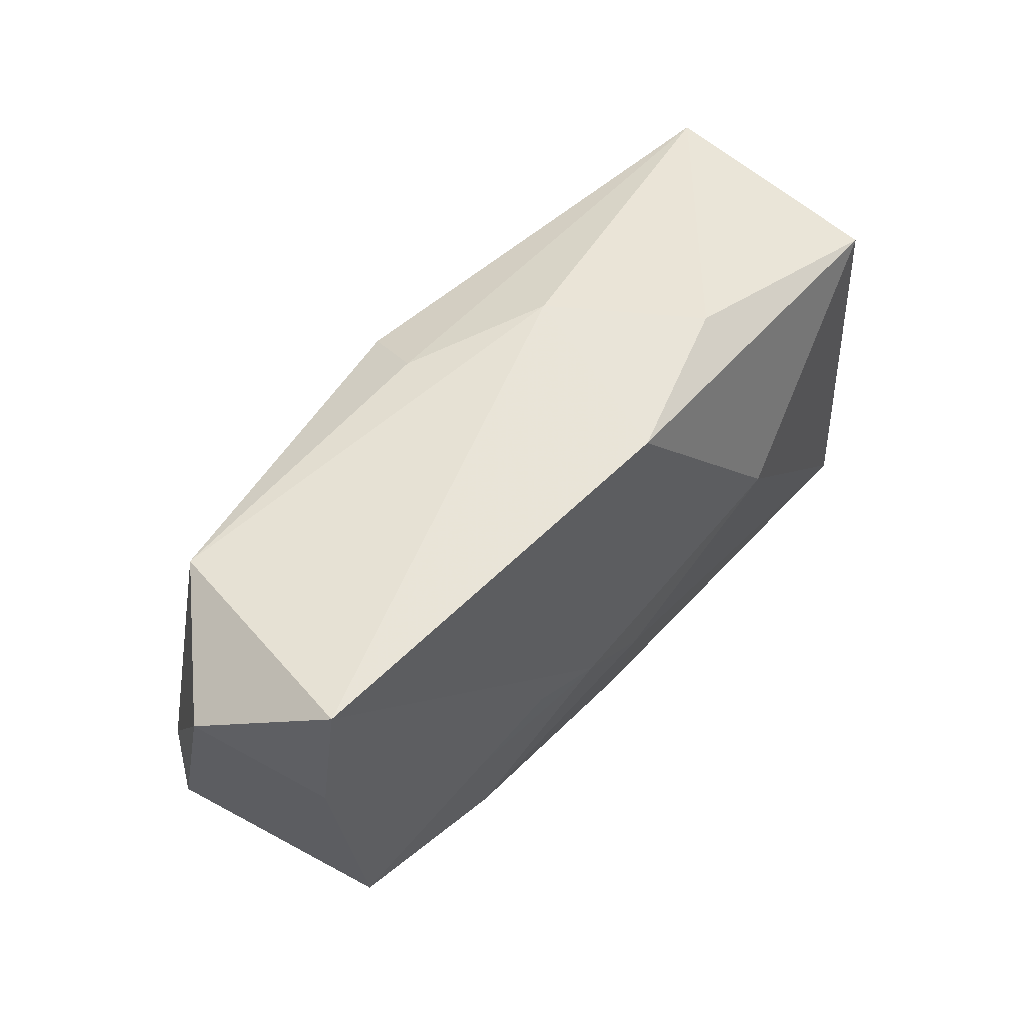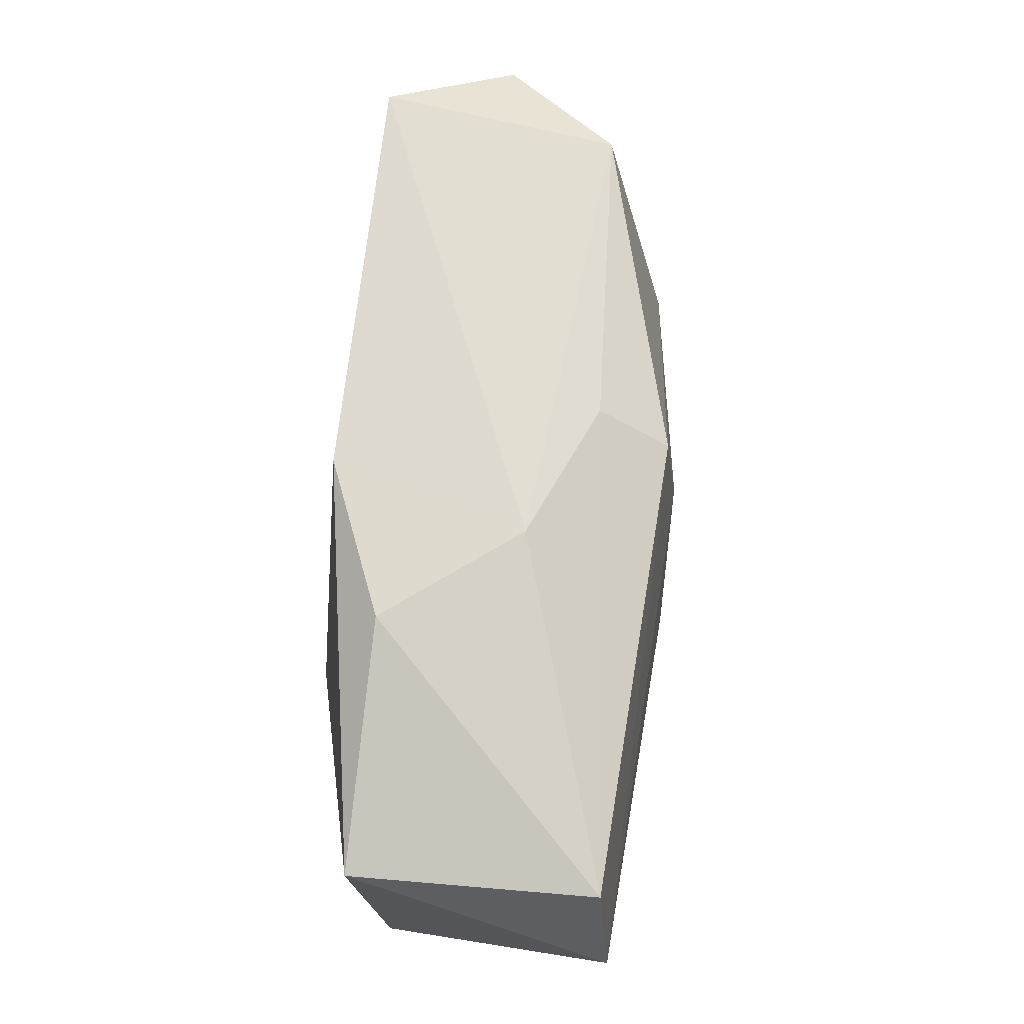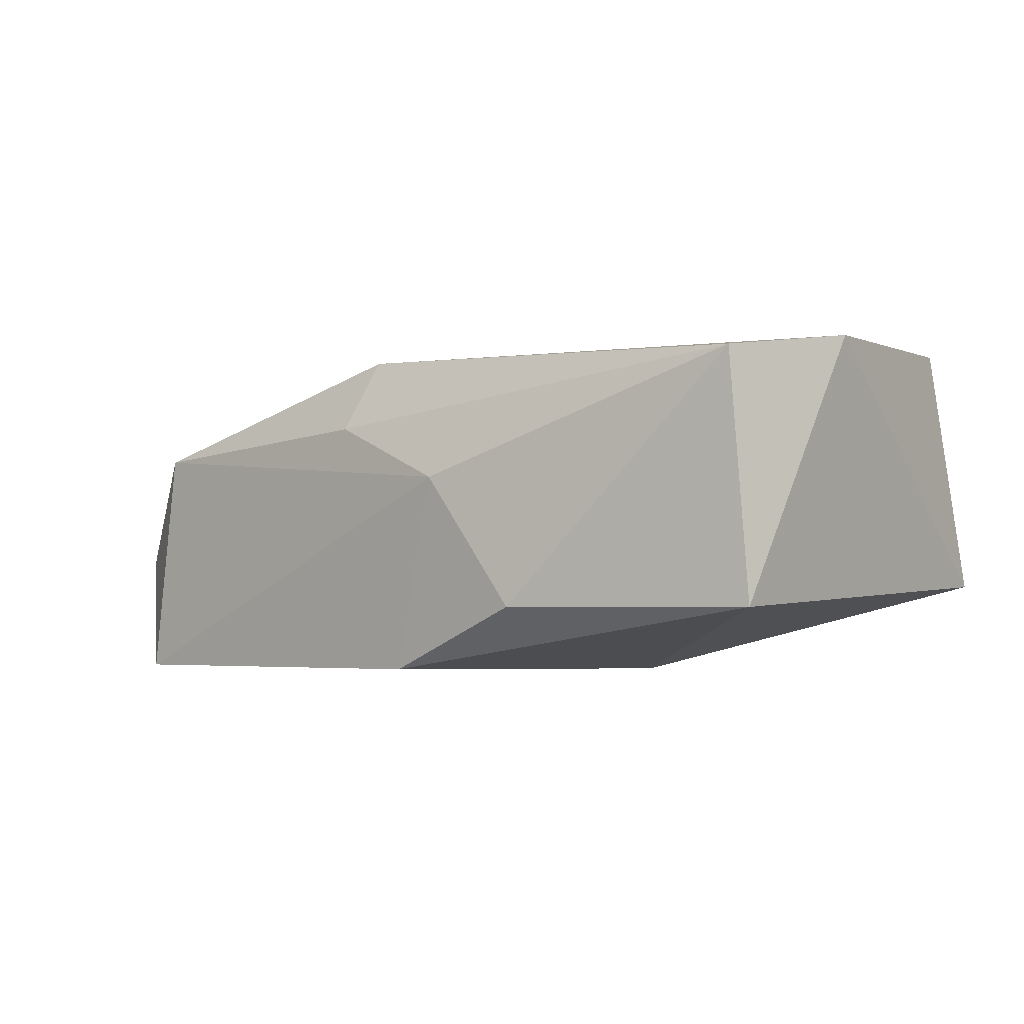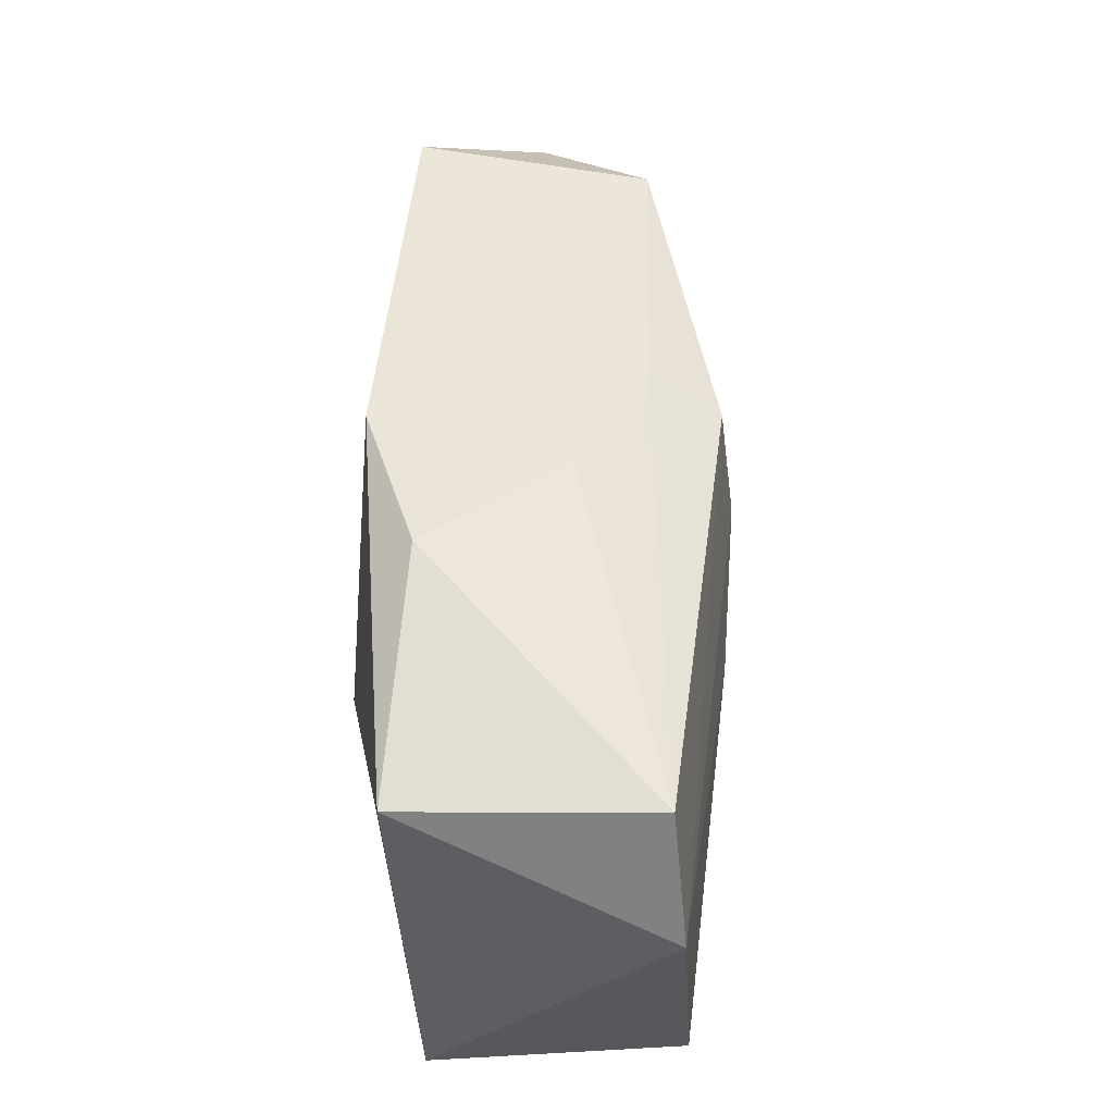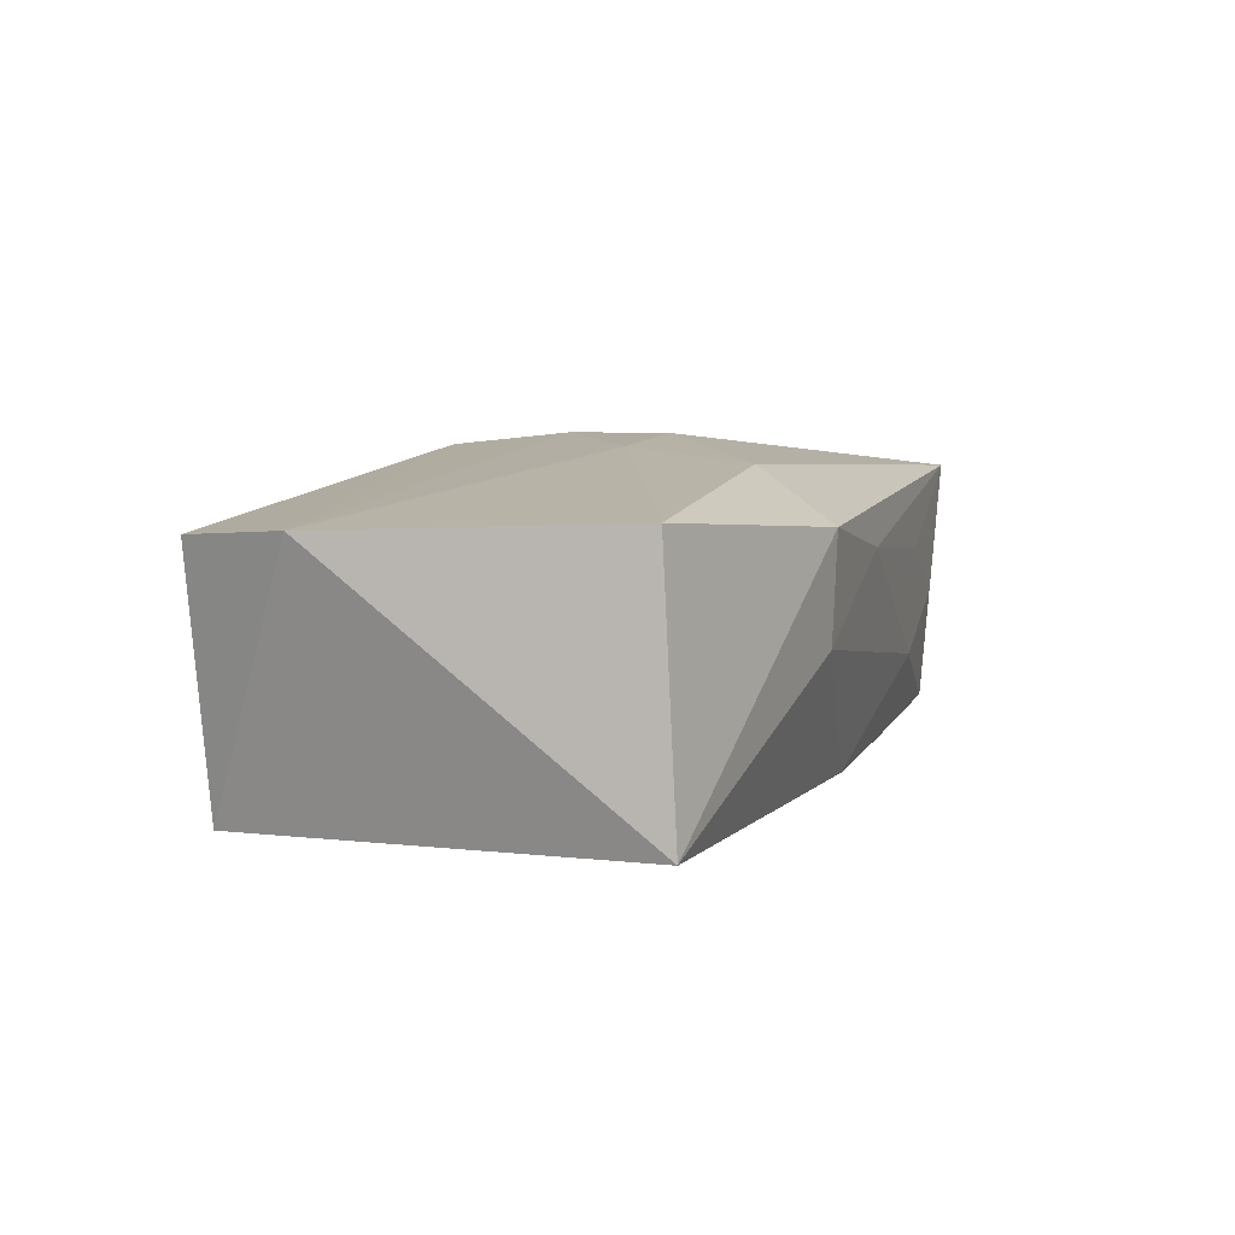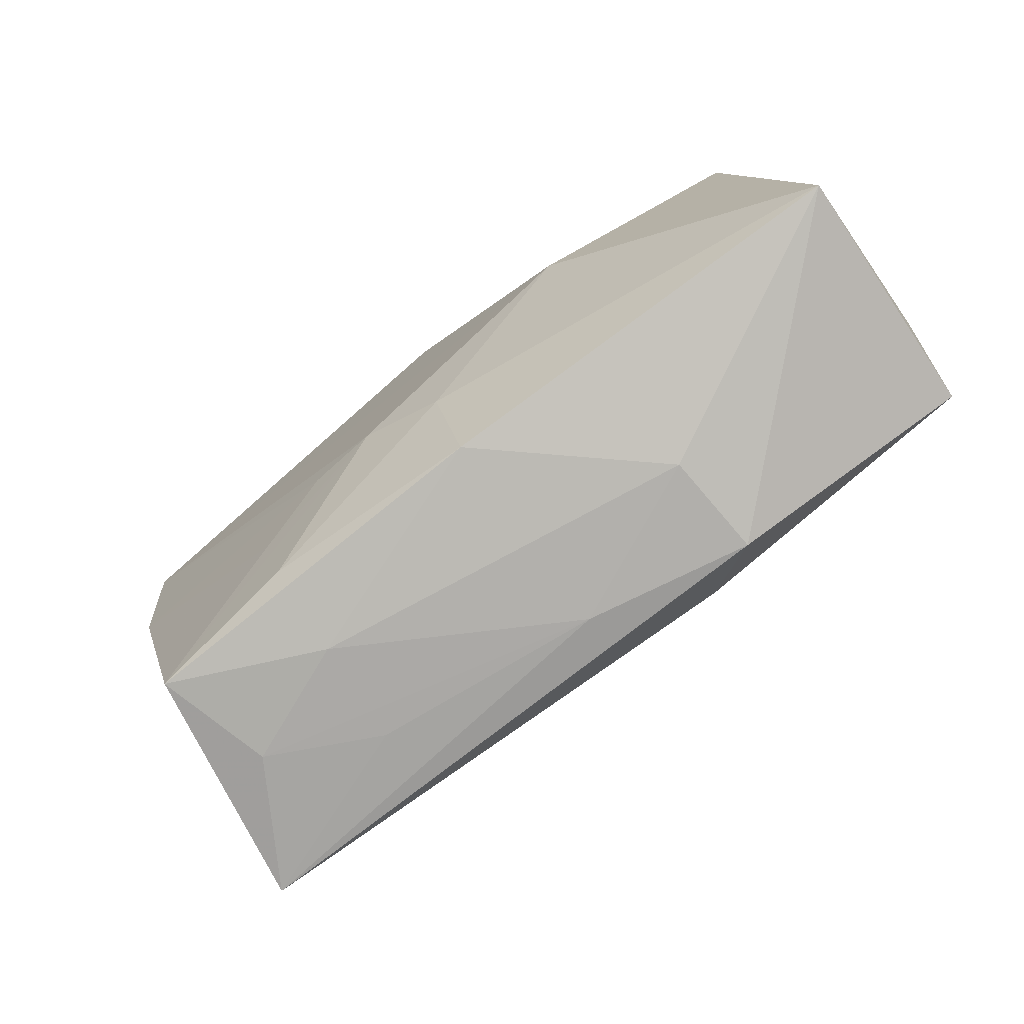
<metadata>
{"format":"obj","ext":"obj","renderer":"f3d","projection":"perspective","resolution":1024,"background":"white","views":[{"elev":47.7,"azim":135.8,"up":"+Y"},{"elev":78.9,"azim":-83.5,"up":"+Y"},{"elev":-3.6,"azim":-145.9,"up":"+Z"},{"elev":55.7,"azim":-85.2,"up":"+Y"},{"elev":11.2,"azim":-72.0,"up":"+Z"},{"elev":-76.5,"azim":-139.3,"up":"+Y"}]}
</metadata>
<code>
v 0.01361 -0.004994 -0.01512
v 0.01952 -0.02135 -0.004901
v 0.0001259 -0.0222 0.007816
v 0.03917 -0.008108 0.007821
v -0.03351 0.02178 0.01181
v 0.006902 0.017 0.0139
v 0.007077 -0.005864 -0.01535
v 0.04409 0.009296 -0.004334
v -0.03415 0.01964 -0.009912
v 0.03076 -0.02105 -0.001147
v 0.03312 -0.01994 -0.01173
v -0.01459 -0.02189 0.002372
v 0.03566 0.01514 0.005883
v -0.00104 -0.01983 -0.01075
v -0.00582 -0.002876 0.01593
v -0.01564 0.003706 -0.01543
v -0.0005871 -0.009709 -0.014
v 0.03856 0.003304 -0.01407
v -0.008892 -0.01436 0.01535
v -0.01457 -0.0222 0.01165
v -0.03883 -0.01714 -0.007633
v 0.02566 -0.0004089 0.01244
v 0.001379 0.02086 -0.01543
v -0.01222 0.02317 -0.009791
v 0.005404 0.005683 0.01552
v 0.02089 -0.02144 0.004432
v 0.03796 0.01529 -0.01543
v 0.008806 0.01974 0.007416
v 0.004756 -0.003346 0.01586
v 0.02018 -0.01002 -0.01398
v -0.003334 0.02262 0.002092
v 0.01873 -0.01884 -0.01266
v -0.03635 -0.01521 0.01484
v 0.03837 -0.02052 0.009689
v -0.03905 0.01084 0.01346
f 8 11 18
f 34 11 8
f 2 14 11
f 20 34 19
f 19 33 20
f 4 34 8
f 8 13 4
f 4 22 34
f 13 22 4
f 7 17 16
f 14 2 12
f 11 14 32
f 32 14 17
f 32 7 11
f 17 7 32
f 3 34 20
f 20 12 3
f 3 12 2
f 11 34 10
f 10 2 11
f 10 3 2
f 25 35 15
f 15 35 33
f 33 19 15
f 33 35 21
f 14 12 21
f 20 33 21
f 21 12 20
f 16 17 21
f 17 14 21
f 25 22 6
f 6 22 13
f 6 35 25
f 5 35 6
f 30 18 11
f 11 7 30
f 8 18 27
f 27 13 8
f 27 7 16
f 16 23 27
f 13 27 31
f 31 27 23
f 9 23 16
f 9 35 5
f 9 21 35
f 16 21 9
f 34 3 26
f 26 10 34
f 3 10 26
f 25 15 29
f 29 15 19
f 29 19 34
f 29 22 25
f 34 22 29
f 18 30 1
f 1 27 18
f 1 30 7
f 7 27 1
f 5 6 28
f 28 31 5
f 28 6 13
f 13 31 28
f 24 31 23
f 23 9 24
f 5 31 24
f 24 9 5

</code>
